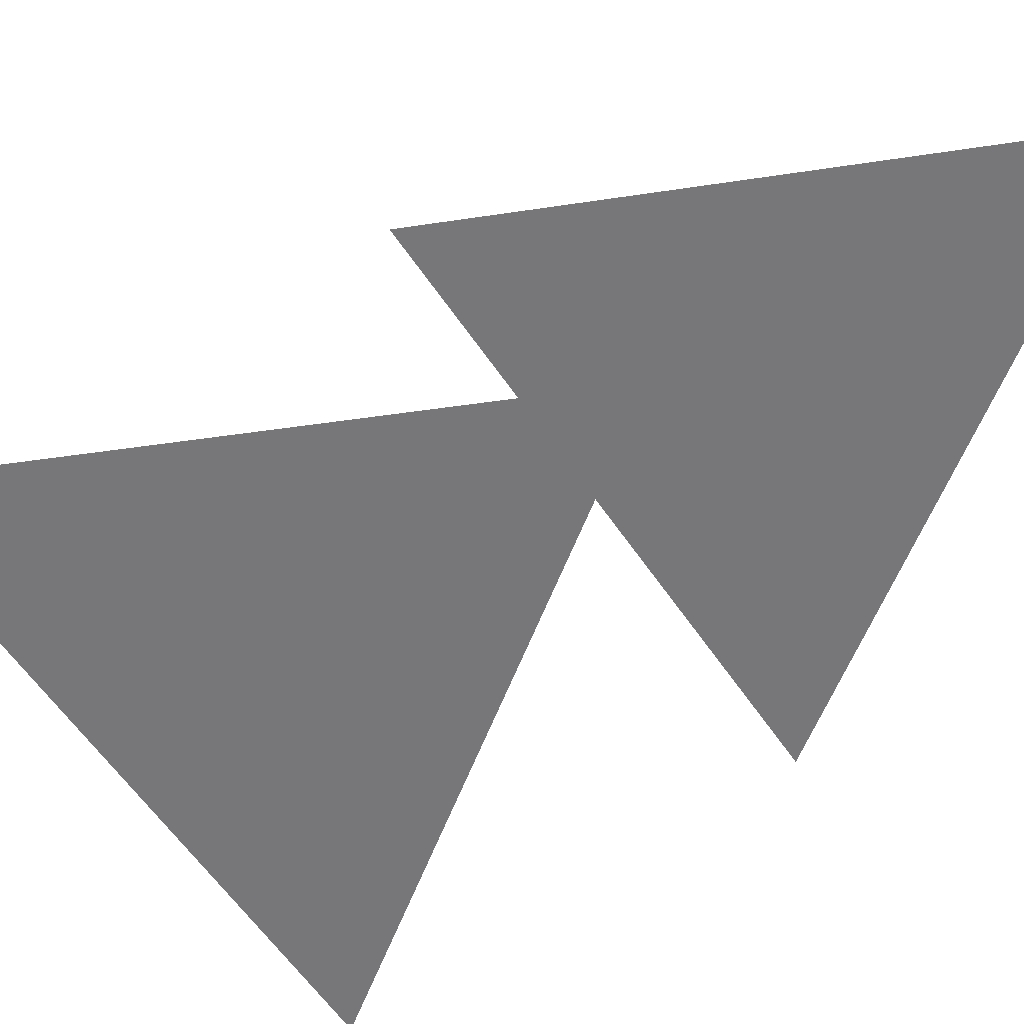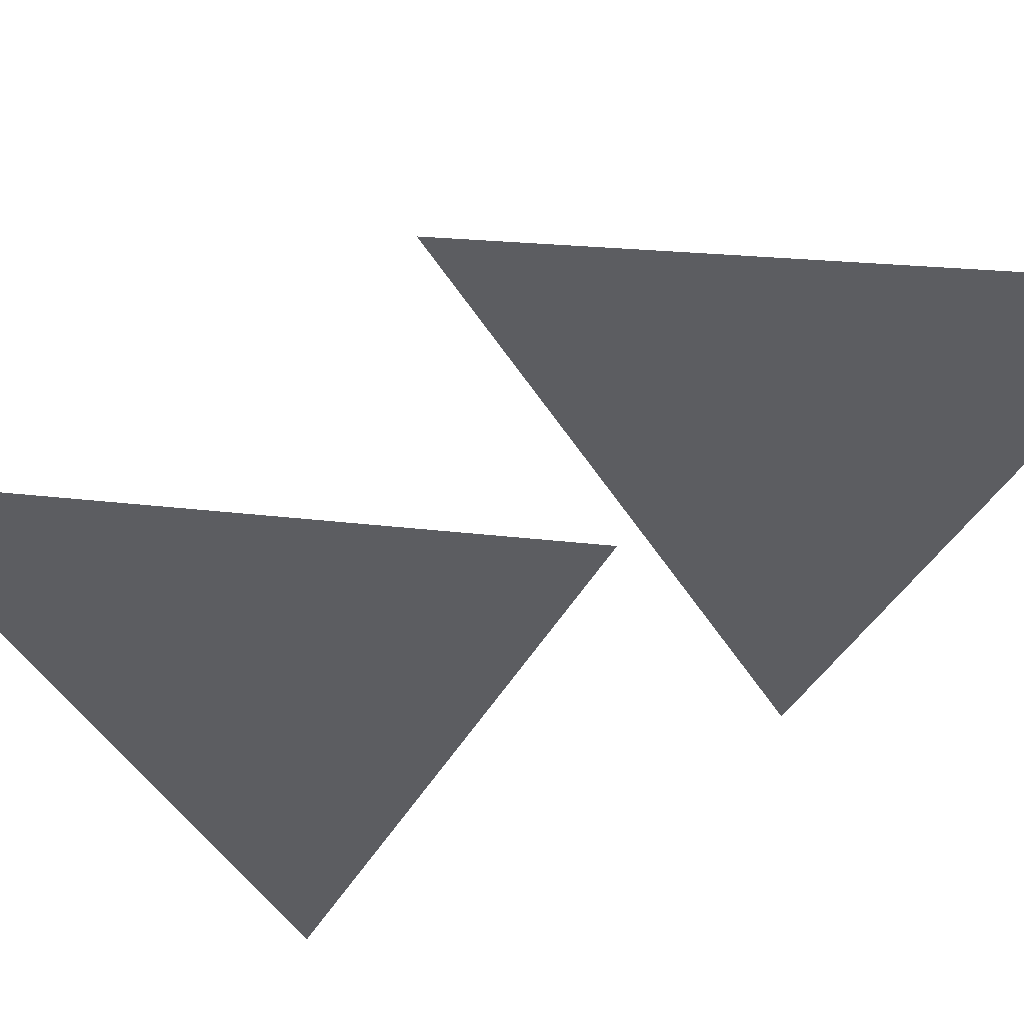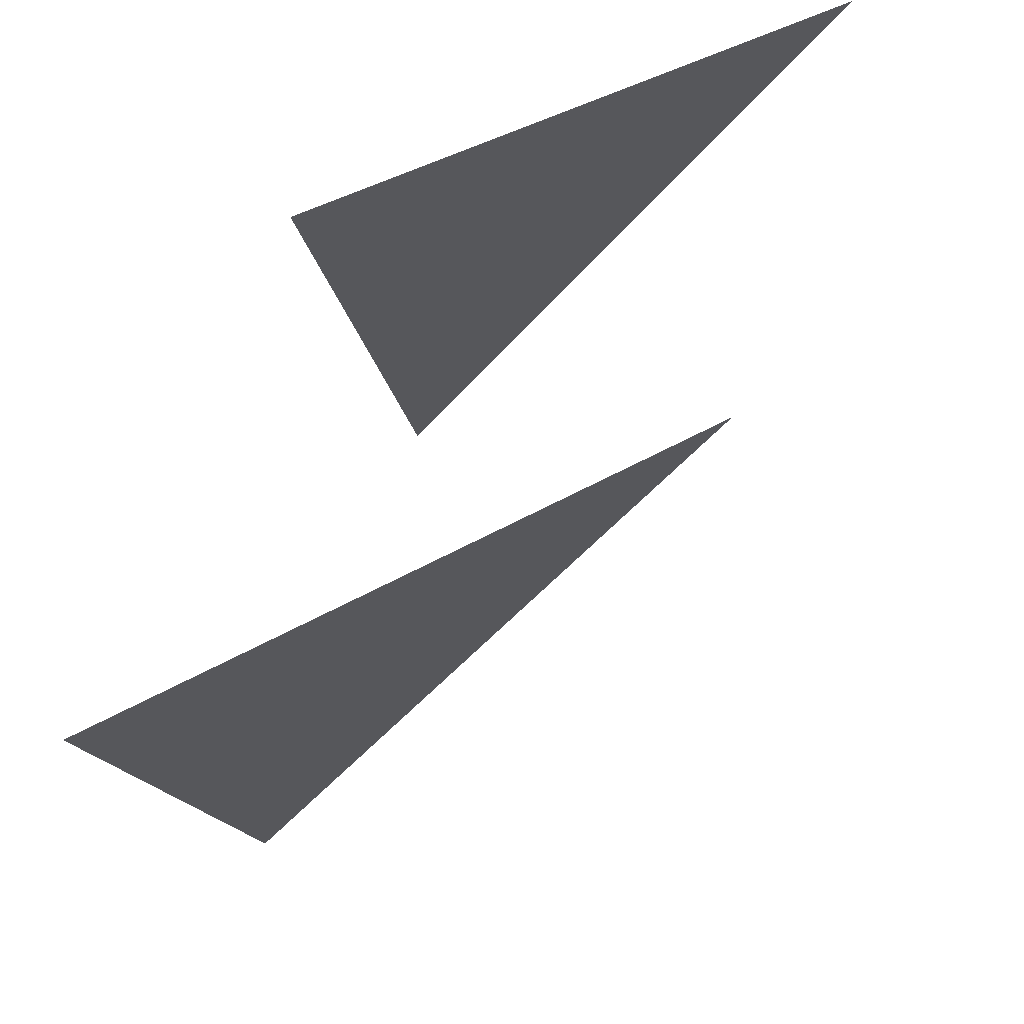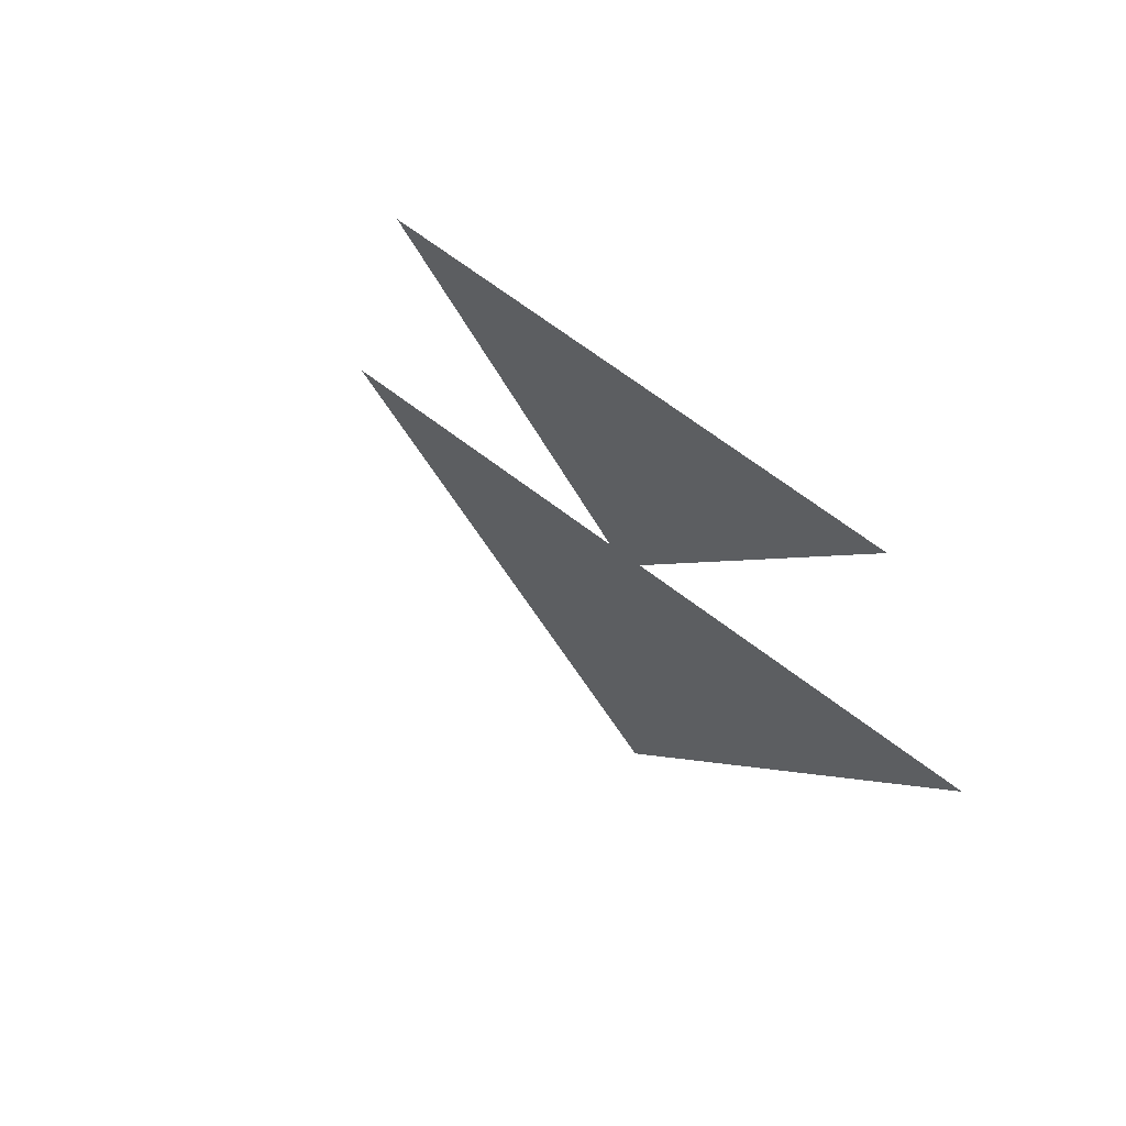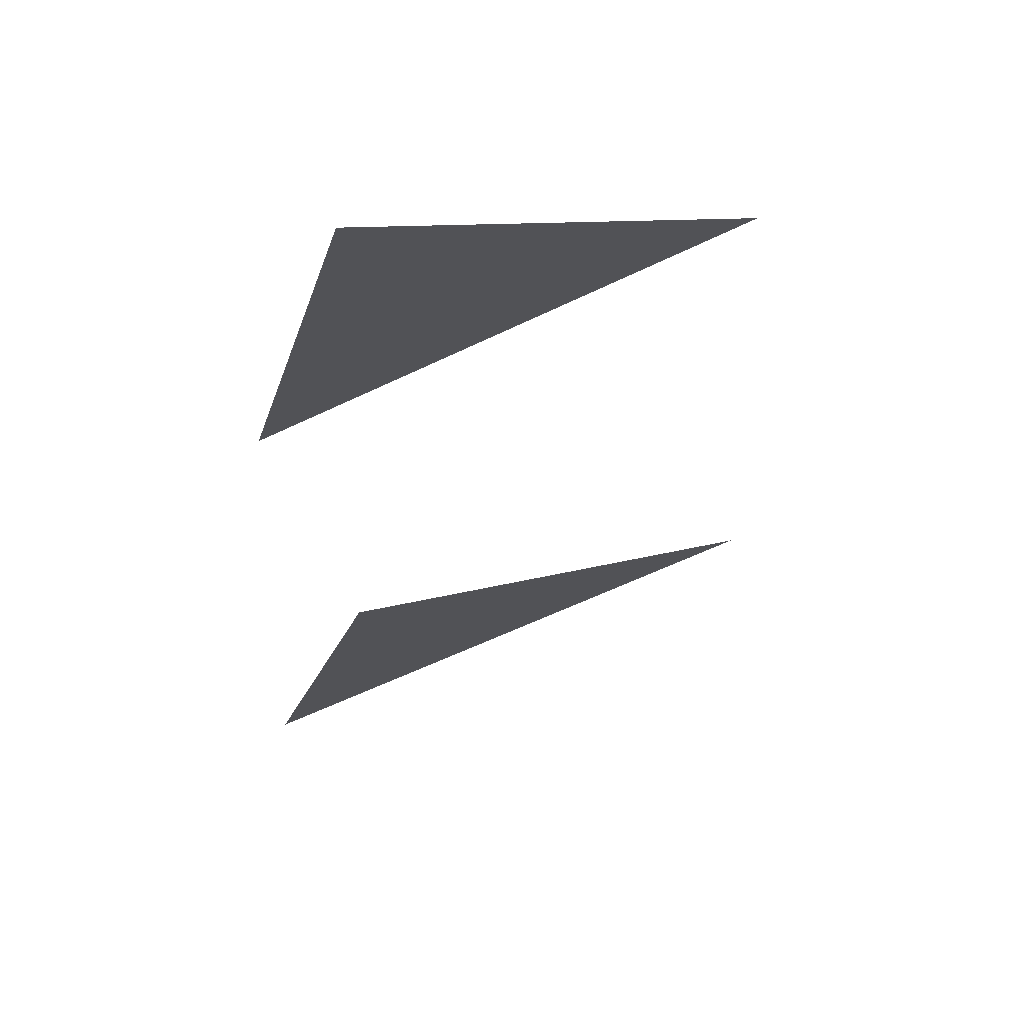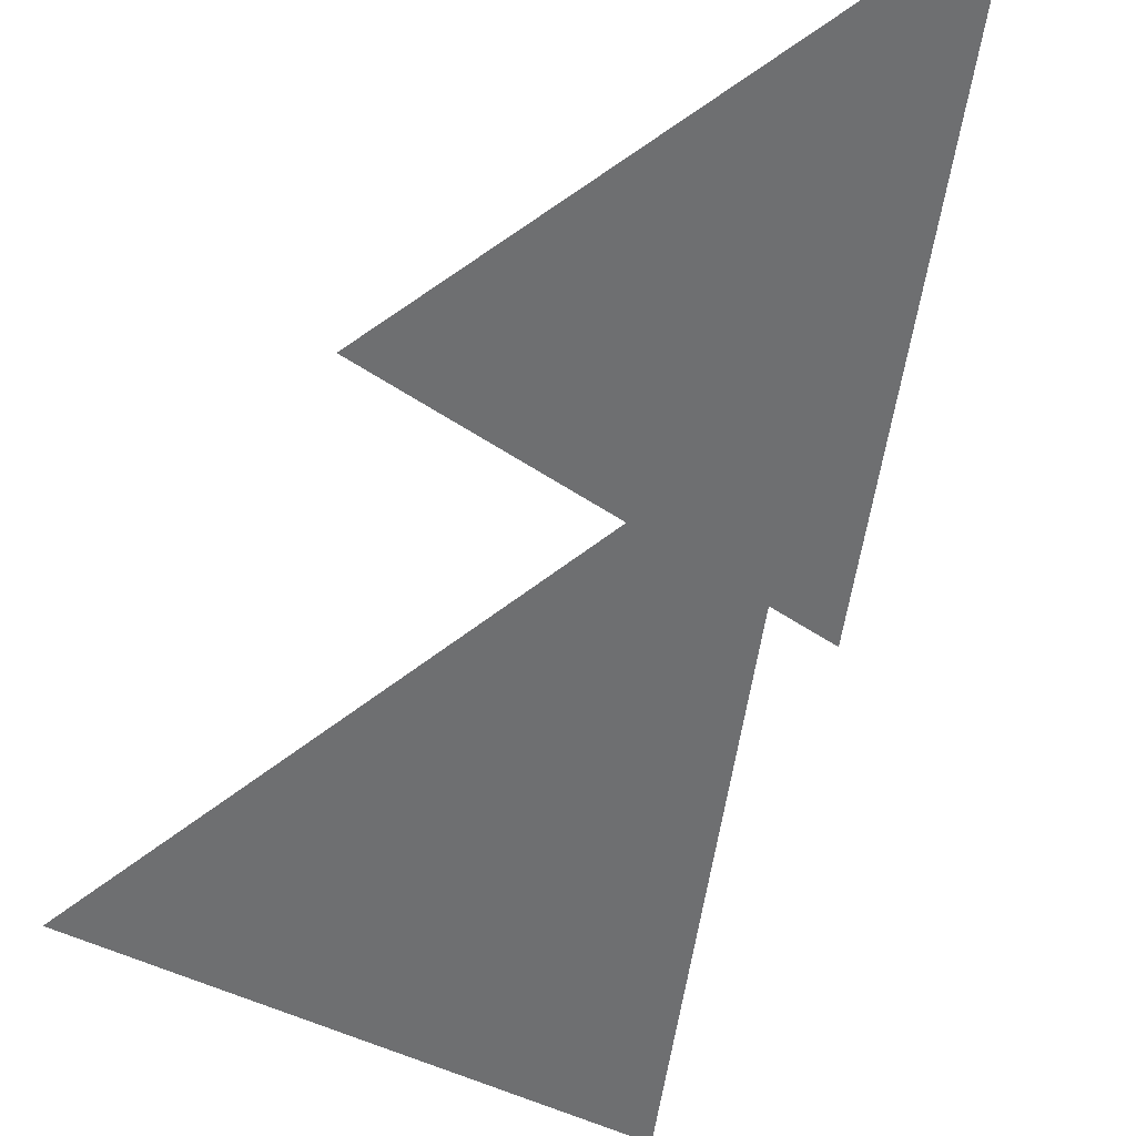
<metadata>
{"format":"obj","ext":"obj","renderer":"f3d","projection":"perspective","resolution":1024,"background":"white","views":[{"elev":49.1,"azim":54.9,"up":"+Y"},{"elev":67.0,"azim":64.1,"up":"+Y"},{"elev":53.1,"azim":-164.8,"up":"+Y"},{"elev":-63.7,"azim":62.4,"up":"+Z"},{"elev":36.0,"azim":-94.3,"up":"+Z"},{"elev":57.1,"azim":20.3,"up":"+Y"}]}
</metadata>
<code>
o Cube_Cube.001
v 0.9891 1.724 1.854
v -0.5586 1.181 3.97
v 1 -1 1
v 0.9891 1.724 -0.2754
v -0.5586 1.181 1.841
v 1 -1 3.13
f 1 6 2
f 4 3 5

</code>
